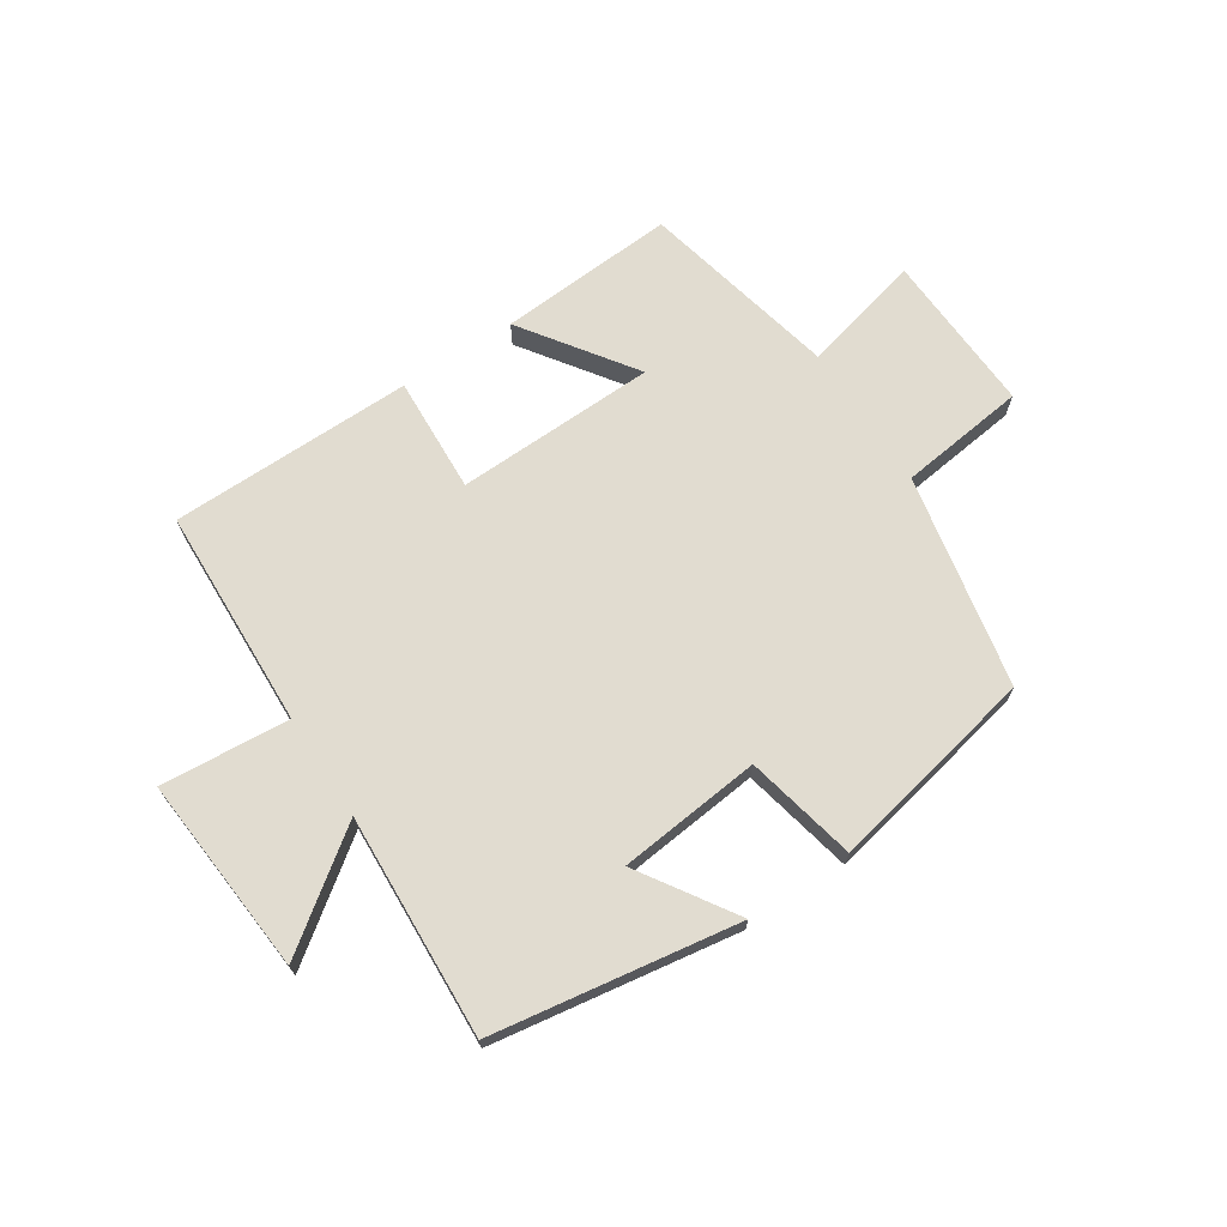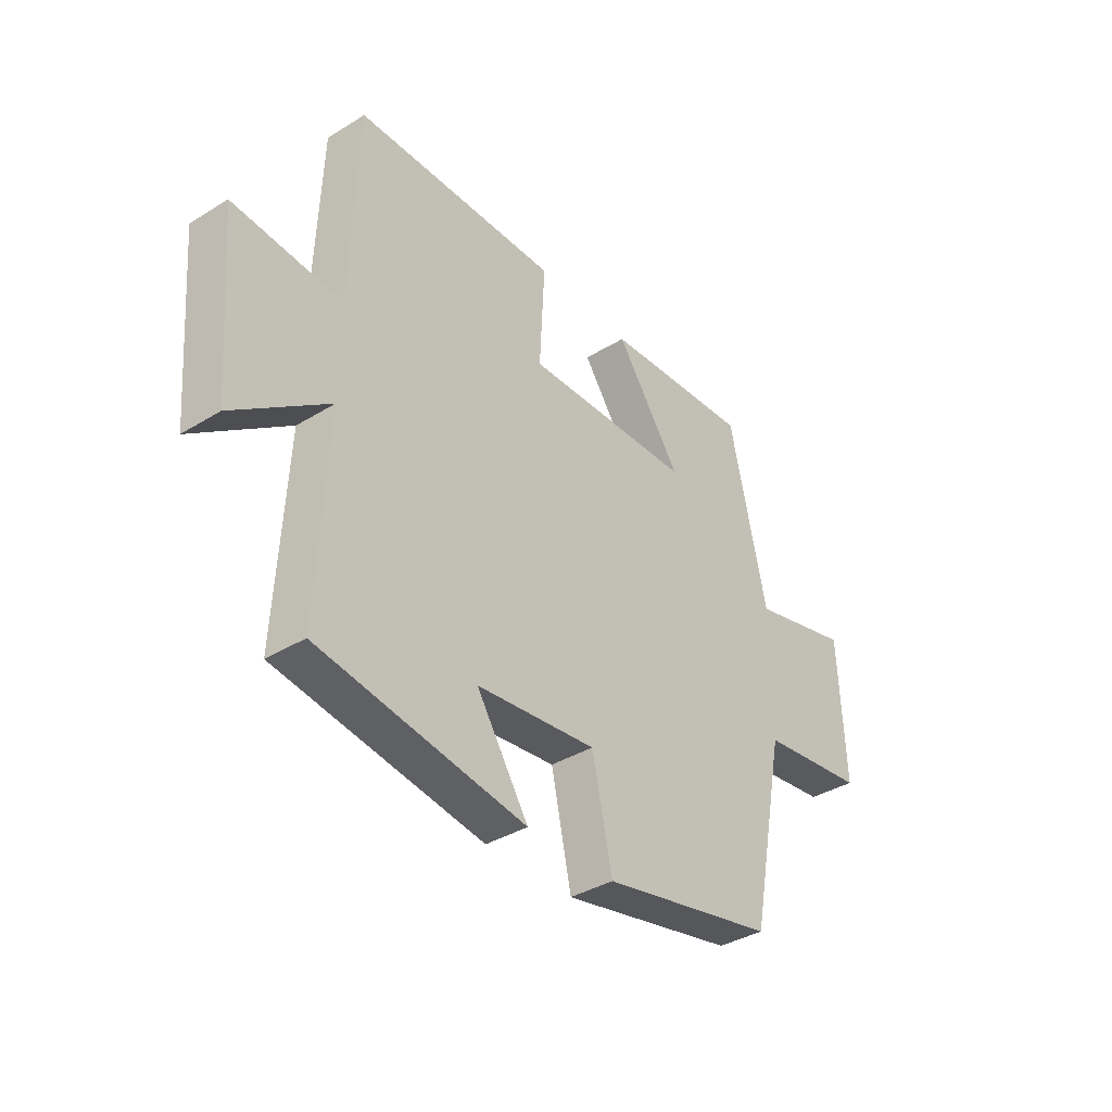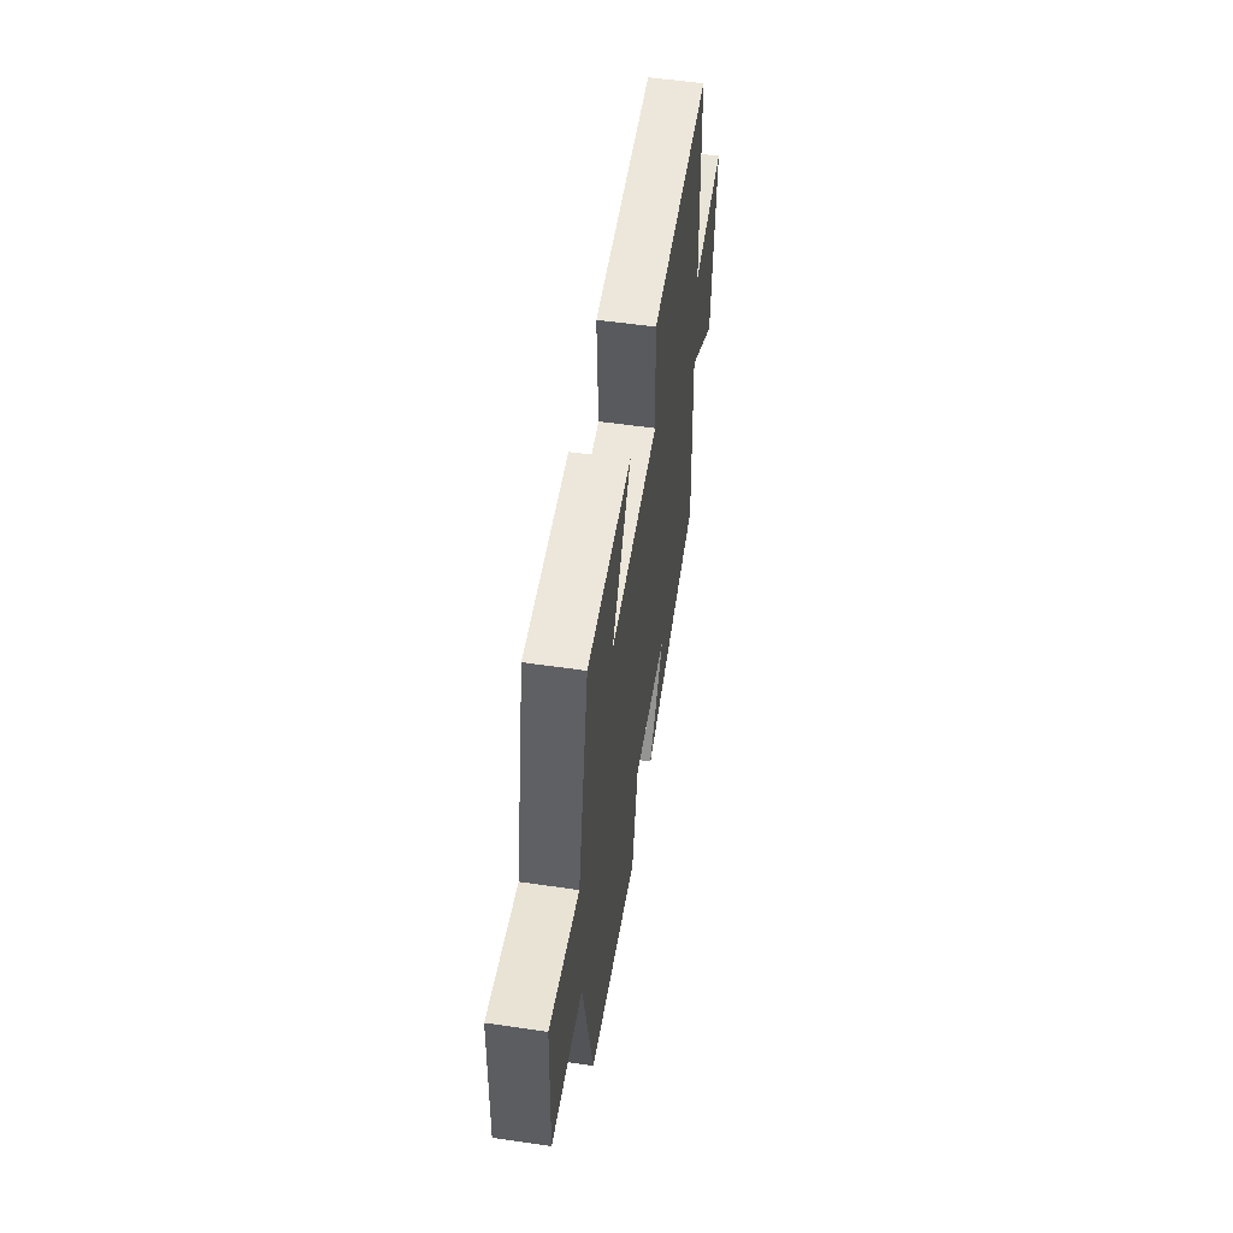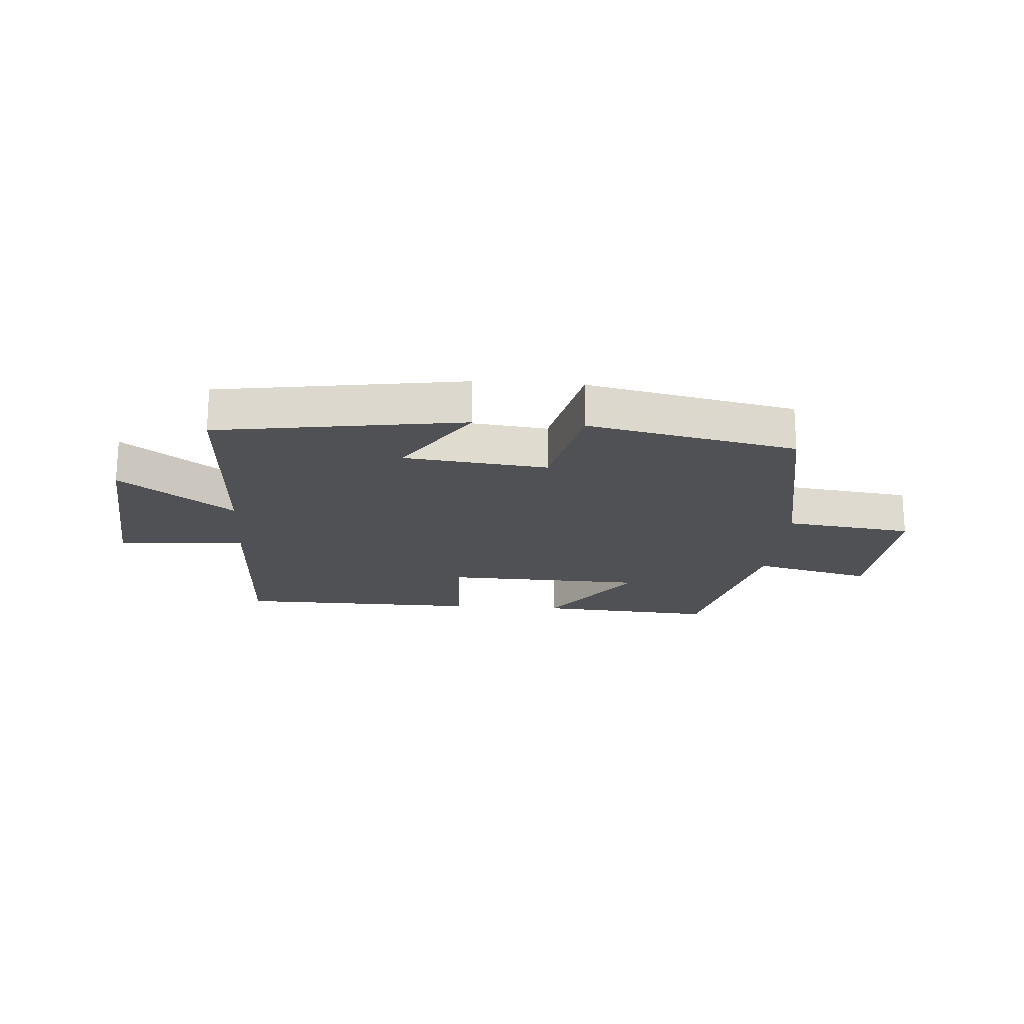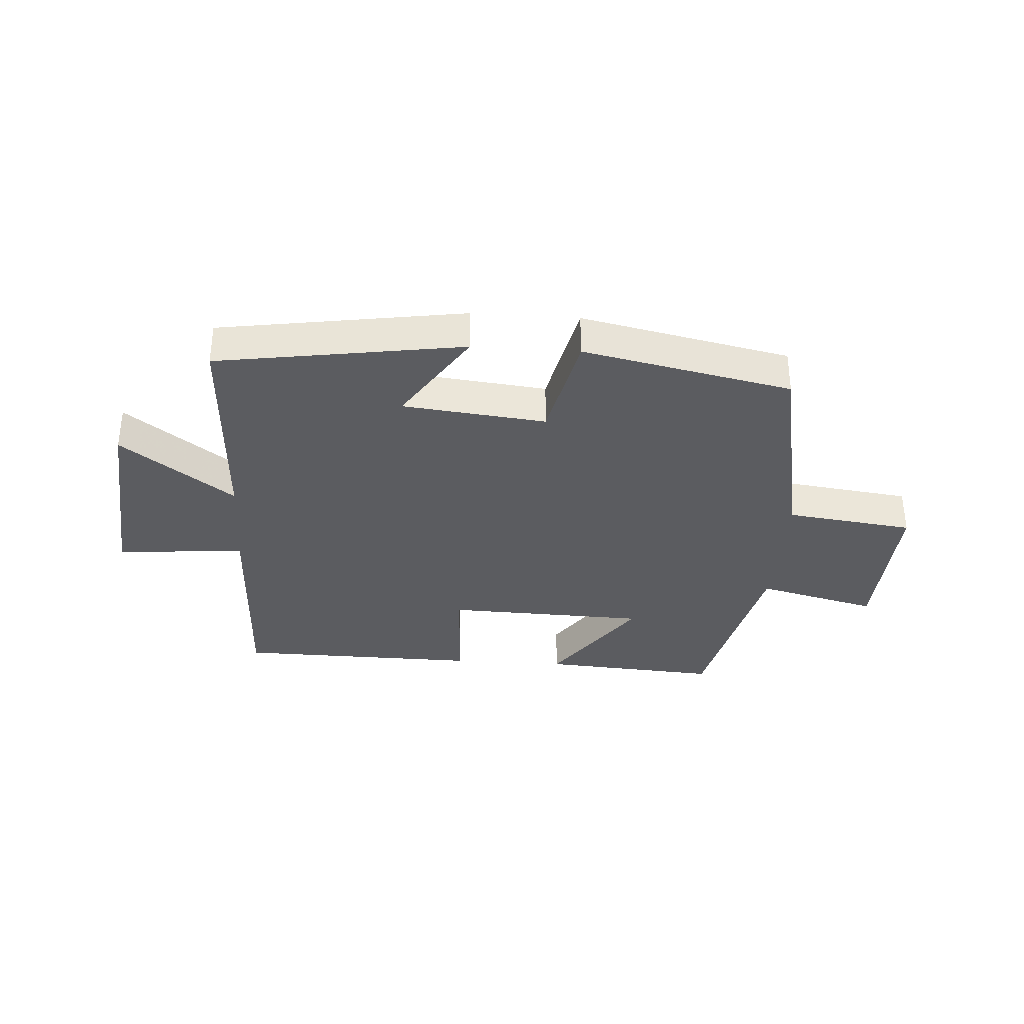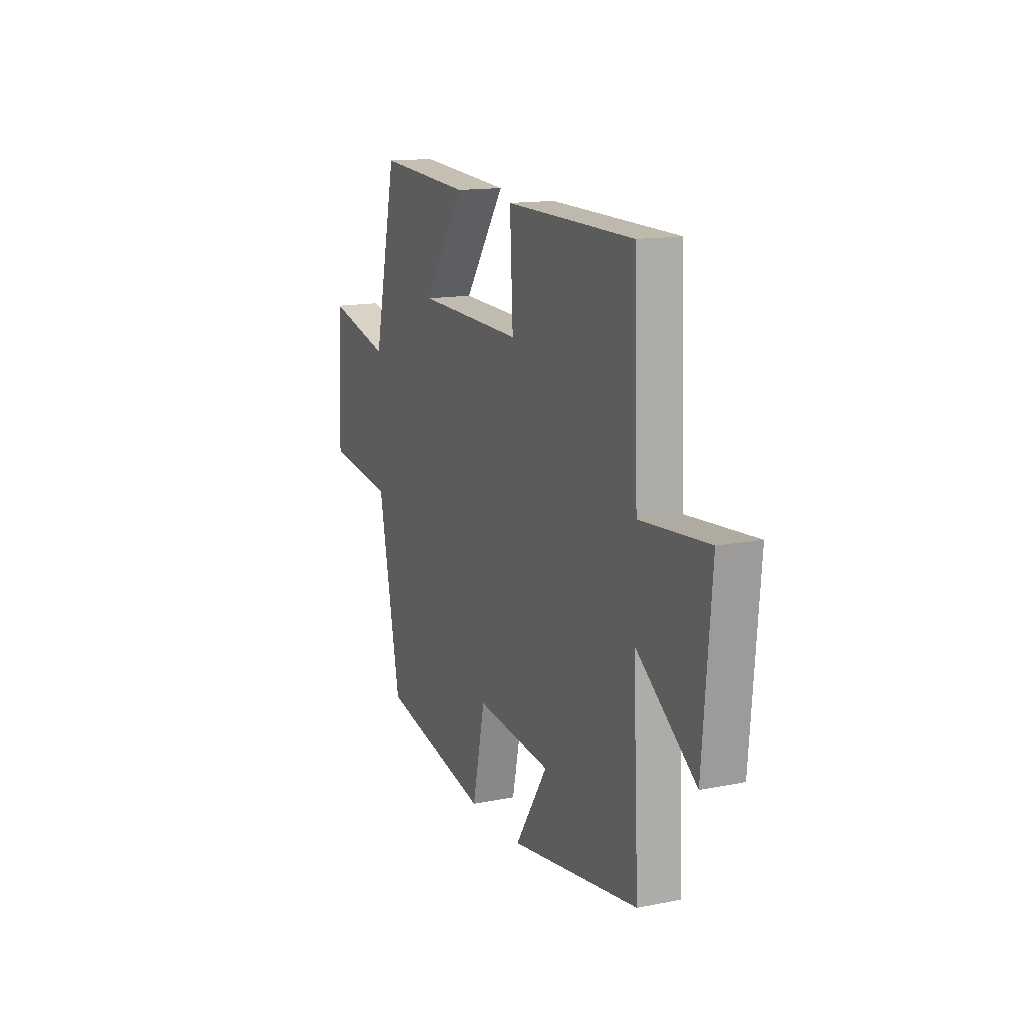
<metadata>
{"format":"obj","ext":"obj","renderer":"f3d","projection":"perspective","resolution":1024,"background":"white","views":[{"elev":69.4,"azim":146.8,"up":"+Y"},{"elev":-37.1,"azim":128.4,"up":"+Z"},{"elev":55.0,"azim":-81.2,"up":"+Z"},{"elev":-19.6,"azim":175.6,"up":"+Y"},{"elev":-34.5,"azim":176.1,"up":"+Y"},{"elev":14.4,"azim":66.5,"up":"+Z"}]}
</metadata>
<code>
v 0.486 0.07 0.495
v 0.5 0.07 0.121
v 0.718 0.07 0.139
v 0.69 0.07 -0.197
v 0.5 0.07 -0.057
v 0.519 0.07 -0.435
v 0.103 0.07 -0.5
v 0.208 0.07 -0.338
v -0.034 0.07 -0.312
v -0.075 0.07 -0.5
v -0.428 0.07 -0.427
v -0.5 0.07 -0.066
v -0.716 0.07 -0.039
v -0.704 0.07 0.235
v -0.5 0.07 0.184
v -0.425 0.07 0.52
v -0.124 0.07 0.5
v -0.256 0.07 0.312
v 0.084 0.07 0.302
v 0.074 0.07 0.5
v 0.486 0 0.495
v 0.5 0 0.121
v 0.718 0 0.139
v 0.69 0 -0.197
v 0.5 0 -0.057
v 0.519 0 -0.435
v 0.103 0 -0.5
v 0.208 0 -0.338
v -0.034 0 -0.312
v -0.075 0 -0.5
v -0.428 0 -0.427
v -0.5 0 -0.066
v -0.716 0 -0.039
v -0.704 0 0.235
v -0.5 0 0.184
v -0.425 0 0.52
v -0.124 0 0.5
v -0.256 0 0.312
v 0.084 0 0.302
v 0.074 0 0.5
f 19 20 1 2
f 18 19 2
f 15 16 17 18
f 15 18 2
f 12 13 14 15
f 12 15 2
f 9 10 11 12
f 8 9 12 2
f 5 6 7 8
f 5 8 2
f 2 3 4 5
f 22 21 40 39
f 22 39 38
f 38 37 36 35
f 22 38 35
f 35 34 33 32
f 22 35 32
f 32 31 30 29
f 22 32 29 28
f 28 27 26 25
f 22 28 25
f 25 24 23 22
f 1 21 22 2
f 2 22 23 3
f 3 23 24 4
f 4 24 25 5
f 5 25 26 6
f 6 26 27 7
f 7 27 28 8
f 8 28 29 9
f 9 29 30 10
f 10 30 31 11
f 11 31 32 12
f 12 32 33 13
f 13 33 34 14
f 14 34 35 15
f 15 35 36 16
f 16 36 37 17
f 17 37 38 18
f 18 38 39 19
f 19 39 40 20
f 20 40 21 1

</code>
